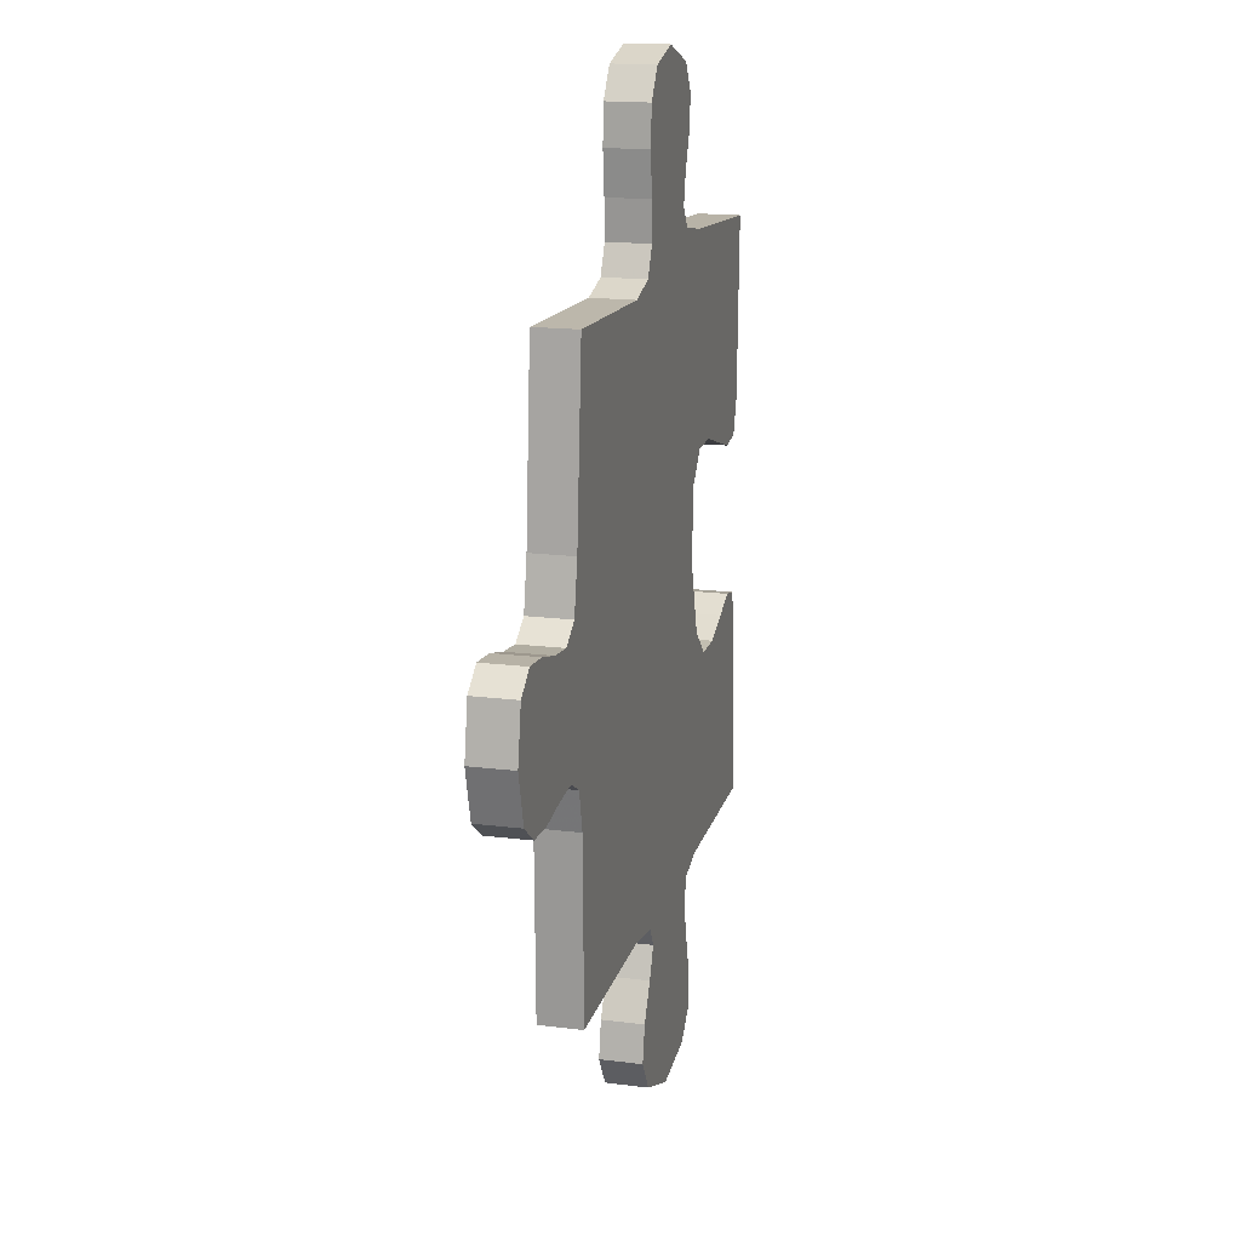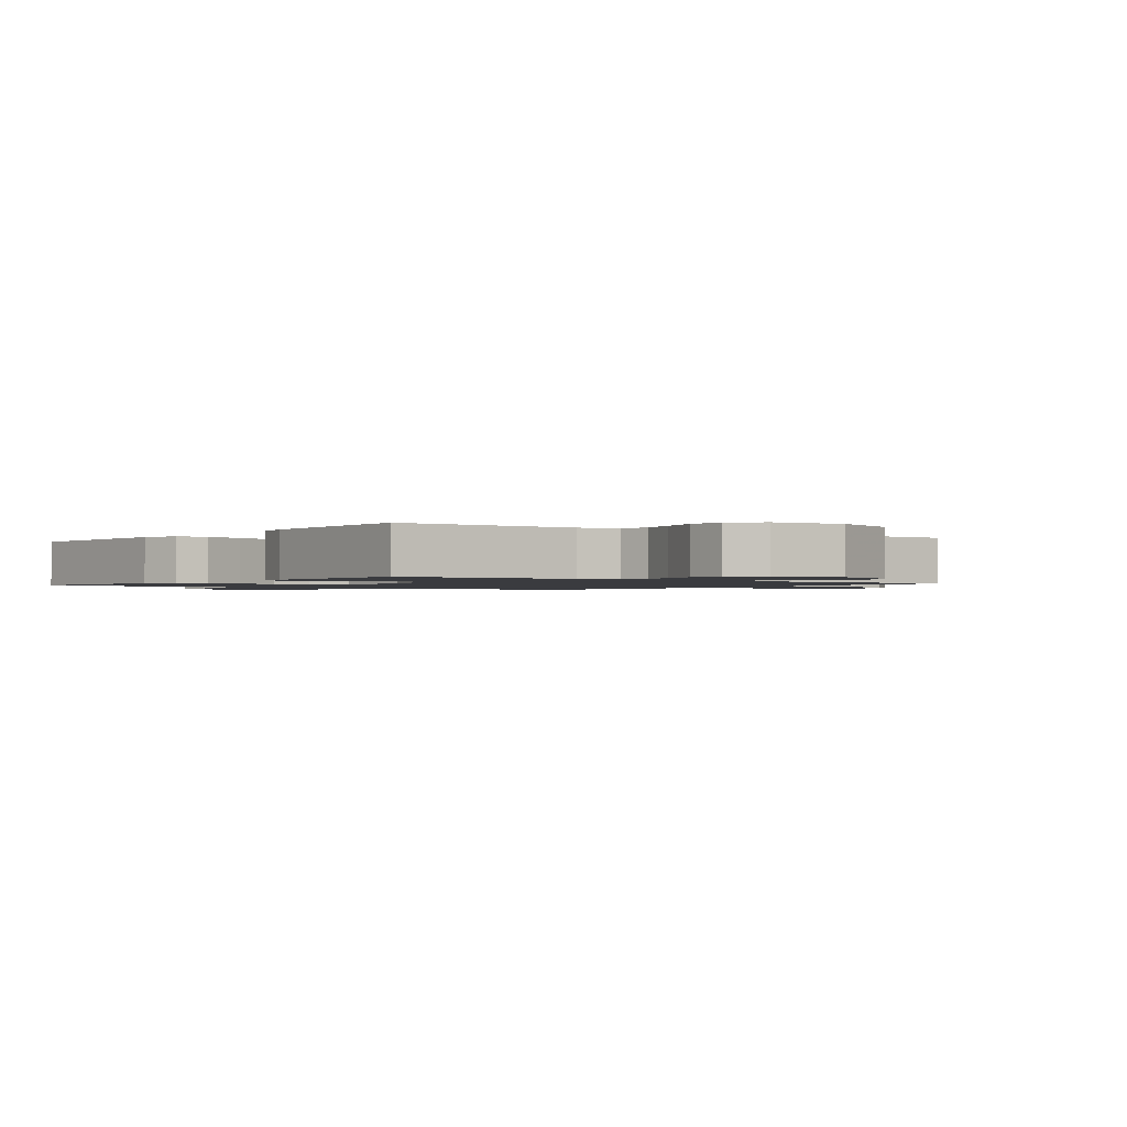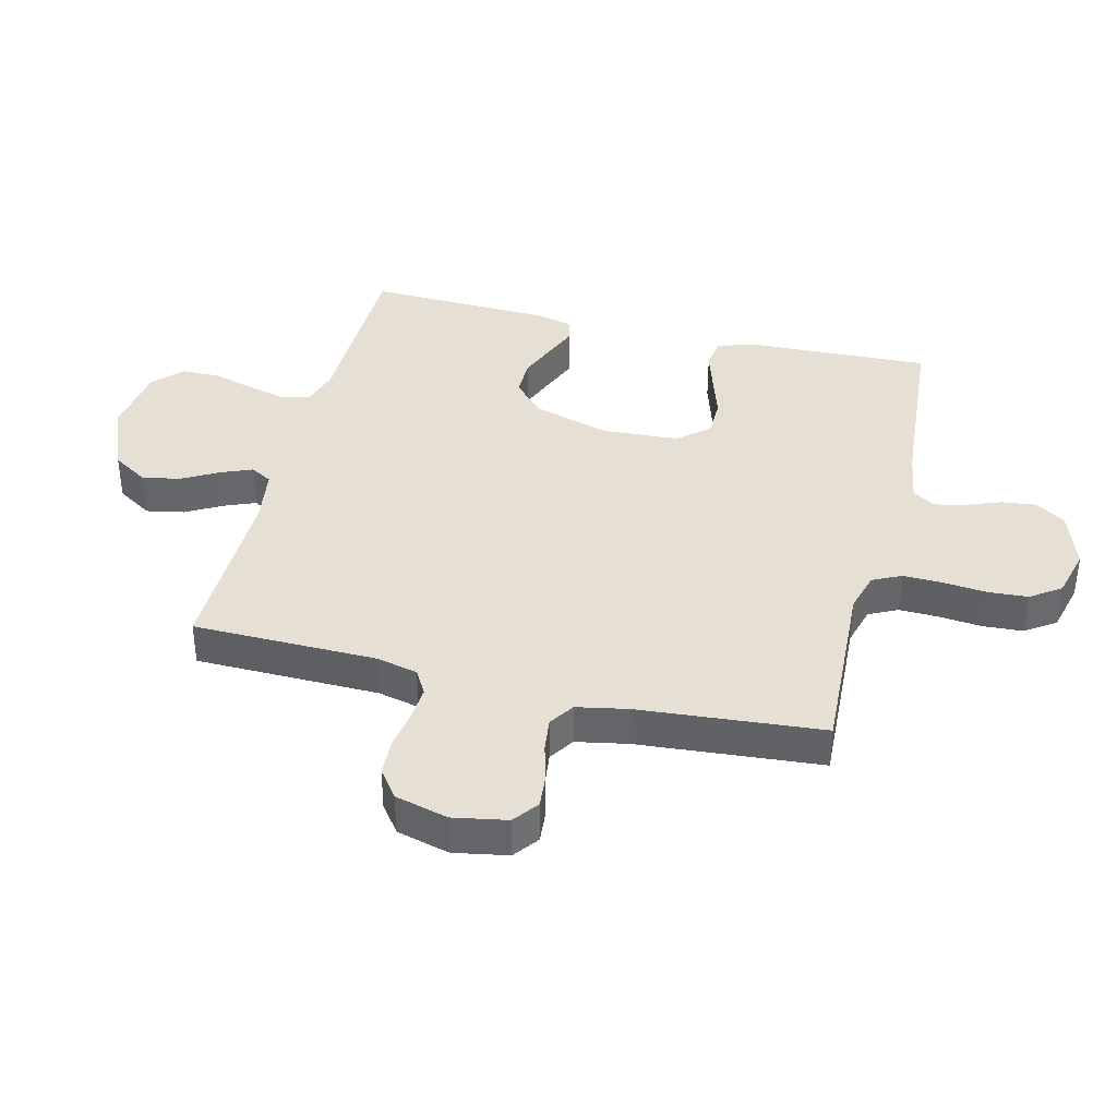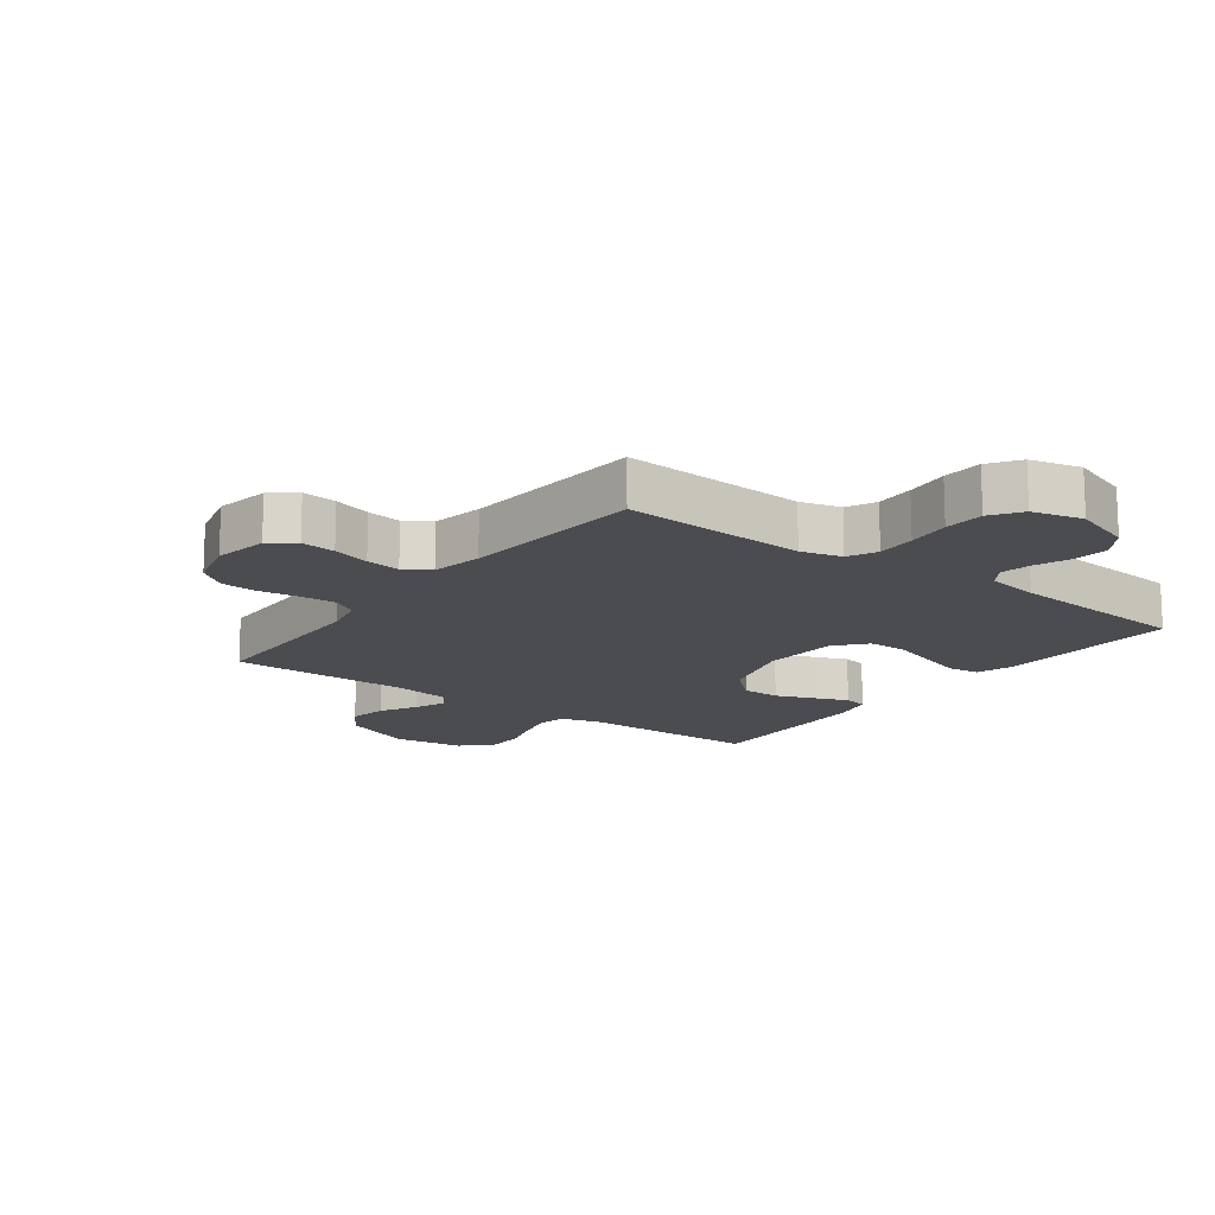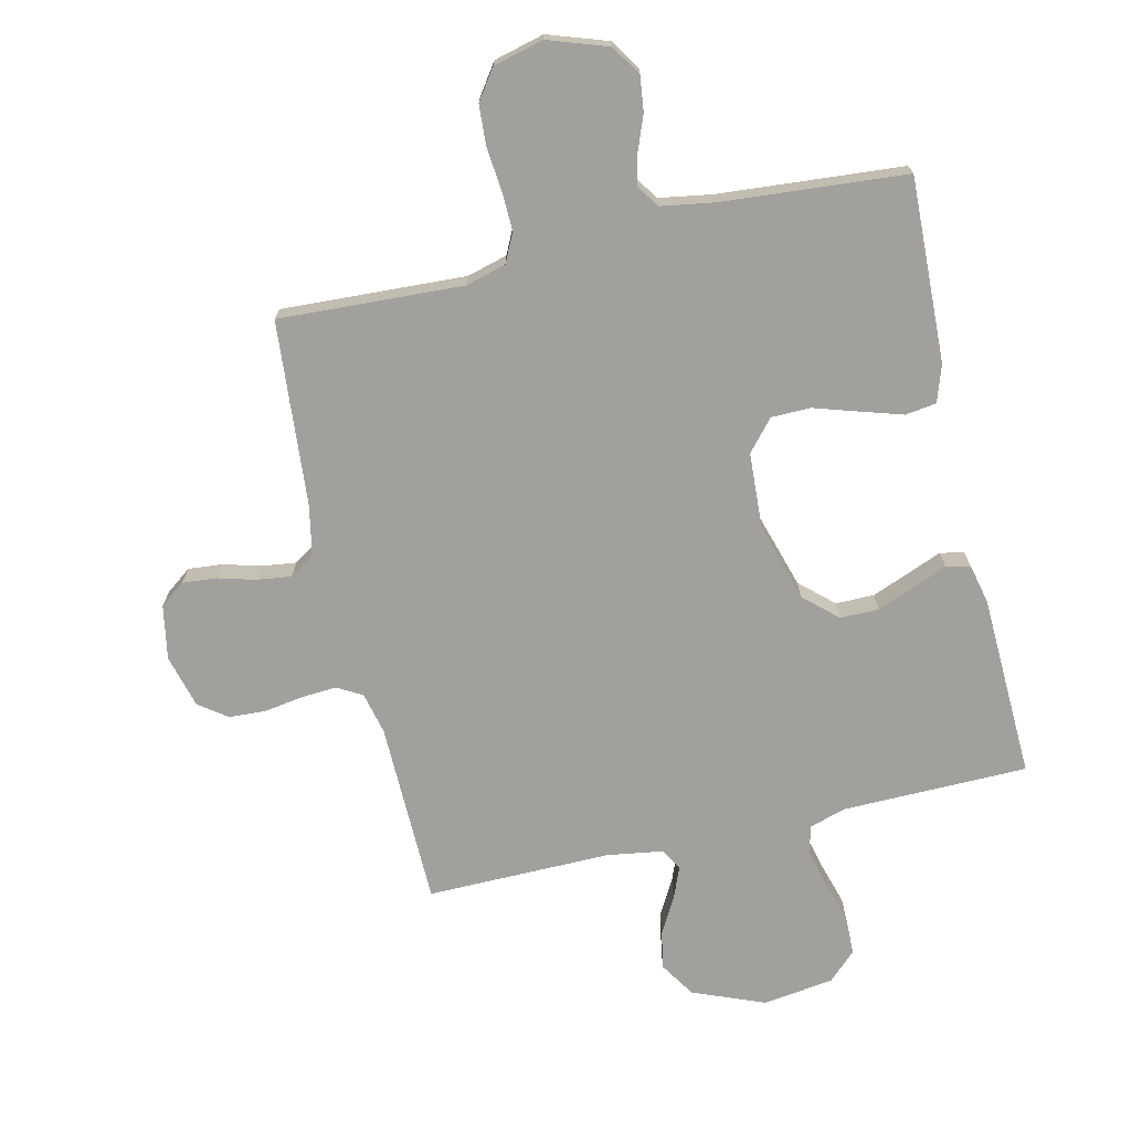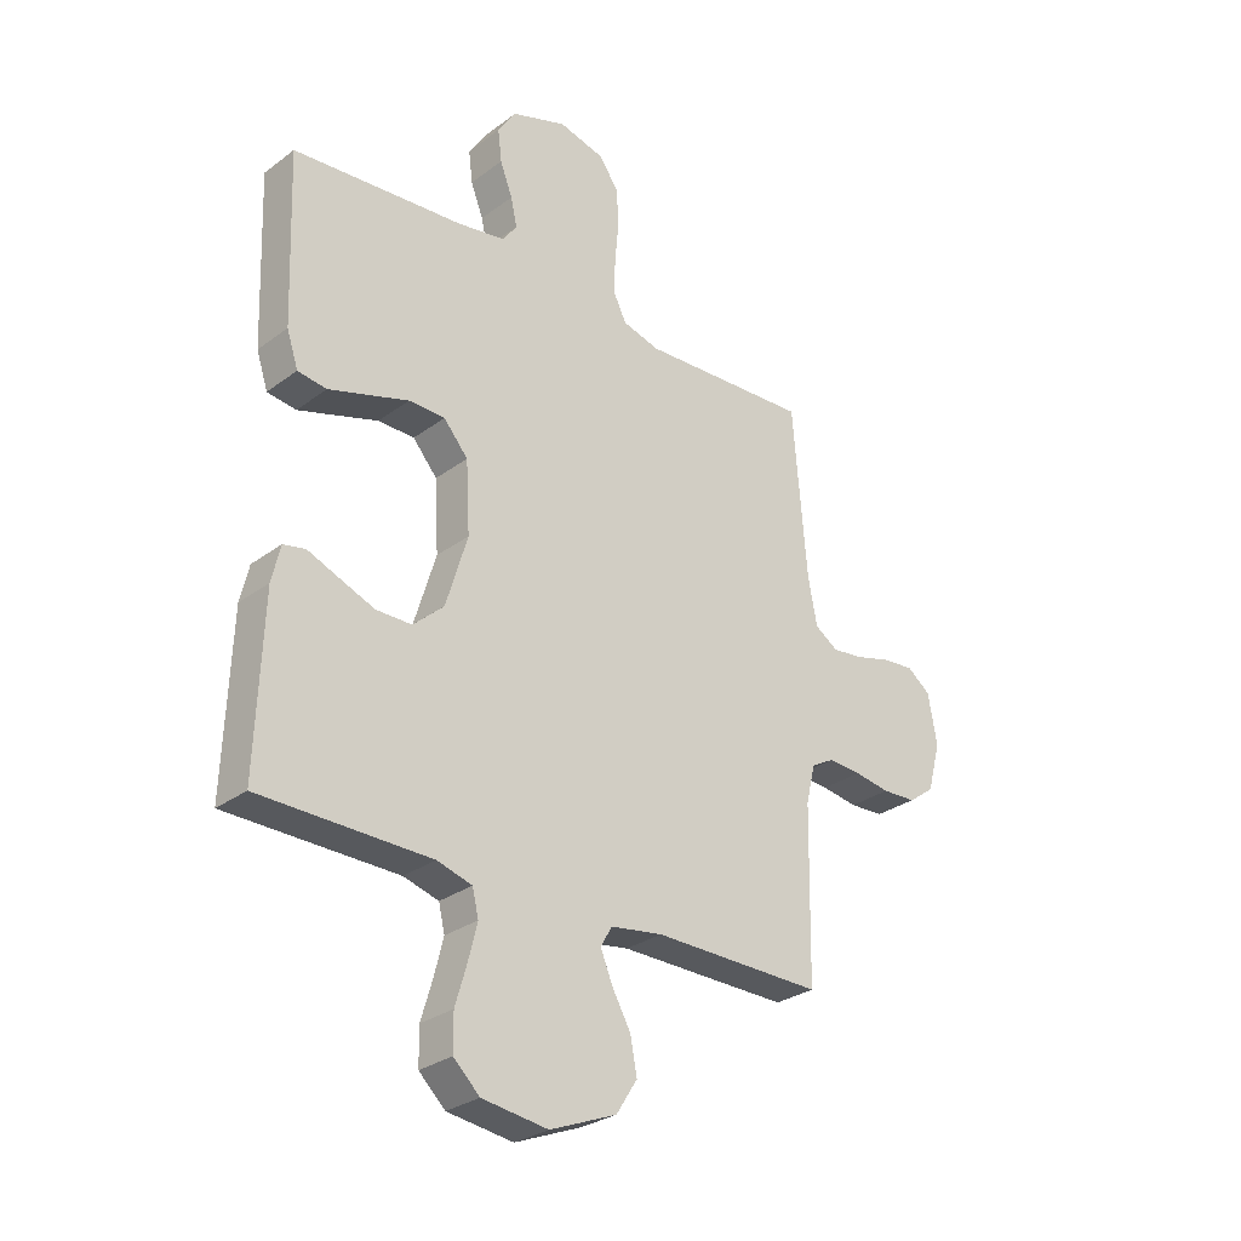
<metadata>
{"format":"obj","ext":"obj","renderer":"f3d","projection":"perspective","resolution":1024,"background":"white","views":[{"elev":17.1,"azim":-75.7,"up":"+Z"},{"elev":-1.3,"azim":143.0,"up":"+Y"},{"elev":38.2,"azim":-76.1,"up":"+Y"},{"elev":-15.2,"azim":-36.8,"up":"+Y"},{"elev":-71.6,"azim":13.0,"up":"+Y"},{"elev":-28.9,"azim":137.7,"up":"+Z"}]}
</metadata>
<code>
v 0.5 0.07 0.5
v 0.489 0.07 0.2
v 0.469 0.07 0.139
v 0.418 0.07 0.132
v 0.35 0.07 0.153
v 0.277 0.07 0.176
v 0.213 0.07 0.175
v 0.17 0.07 0.125
v 0.163 0.07 0
v 0.201 0.07 -0.126
v 0.255 0.07 -0.175
v 0.318 0.07 -0.175
v 0.381 0.07 -0.15
v 0.435 0.07 -0.128
v 0.474 0.07 -0.136
v 0.489 0.07 -0.2
v 0.5 0.07 -0.5
v 0.2 0.07 -0.504
v 0.138 0.07 -0.522
v 0.127 0.07 -0.568
v 0.143 0.07 -0.632
v 0.163 0.07 -0.7
v 0.162 0.07 -0.763
v 0.116 0.07 -0.807
v 0 0.07 -0.823
v -0.117 0.07 -0.776
v -0.154 0.07 -0.718
v -0.142 0.07 -0.656
v -0.109 0.07 -0.597
v -0.088 0.07 -0.546
v -0.108 0.07 -0.511
v -0.2 0.07 -0.497
v -0.5 0.07 -0.5
v -0.505 0.07 -0.2
v -0.521 0.07 -0.132
v -0.562 0.07 -0.109
v -0.62 0.07 -0.113
v -0.683 0.07 -0.123
v -0.743 0.07 -0.12
v -0.789 0.07 -0.086
v -0.812 0.07 0
v -0.796 0.07 0.088
v -0.755 0.07 0.119
v -0.699 0.07 0.114
v -0.638 0.07 0.097
v -0.582 0.07 0.09
v -0.541 0.07 0.117
v -0.525 0.07 0.2
v -0.5 0.07 0.5
v -0.2 0.07 0.485
v -0.134 0.07 0.503
v -0.111 0.07 0.55
v -0.113 0.07 0.614
v -0.12 0.07 0.685
v -0.116 0.07 0.75
v -0.082 0.07 0.799
v 0 0.07 0.82
v 0.097 0.07 0.787
v 0.129 0.07 0.738
v 0.122 0.07 0.681
v 0.1 0.07 0.624
v 0.089 0.07 0.574
v 0.114 0.07 0.538
v 0.2 0.07 0.524
v 0.5 0 0.5
v 0.489 0 0.2
v 0.469 0 0.139
v 0.418 0 0.132
v 0.35 0 0.153
v 0.277 0 0.176
v 0.213 0 0.175
v 0.17 0 0.125
v 0.163 0 0
v 0.201 0 -0.126
v 0.255 0 -0.175
v 0.318 0 -0.175
v 0.381 0 -0.15
v 0.435 0 -0.128
v 0.474 0 -0.136
v 0.489 0 -0.2
v 0.5 0 -0.5
v 0.2 0 -0.504
v 0.138 0 -0.522
v 0.127 0 -0.568
v 0.143 0 -0.632
v 0.163 0 -0.7
v 0.162 0 -0.763
v 0.116 0 -0.807
v 0 0 -0.823
v -0.117 0 -0.776
v -0.154 0 -0.718
v -0.142 0 -0.656
v -0.109 0 -0.597
v -0.088 0 -0.546
v -0.108 0 -0.511
v -0.2 0 -0.497
v -0.5 0 -0.5
v -0.505 0 -0.2
v -0.521 0 -0.132
v -0.562 0 -0.109
v -0.62 0 -0.113
v -0.683 0 -0.123
v -0.743 0 -0.12
v -0.789 0 -0.086
v -0.812 0 0
v -0.796 0 0.088
v -0.755 0 0.119
v -0.699 0 0.114
v -0.638 0 0.097
v -0.582 0 0.09
v -0.541 0 0.117
v -0.525 0 0.2
v -0.5 0 0.5
v -0.2 0 0.485
v -0.134 0 0.503
v -0.111 0 0.55
v -0.113 0 0.614
v -0.12 0 0.685
v -0.116 0 0.75
v -0.082 0 0.799
v 0 0 0.82
v 0.097 0 0.787
v 0.129 0 0.738
v 0.122 0 0.681
v 0.1 0 0.624
v 0.089 0 0.574
v 0.114 0 0.538
v 0.2 0 0.524
f 59 60 61
f 58 59 61
f 57 58 61
f 56 57 61
f 55 56 61
f 54 55 61
f 53 54 61
f 52 53 61 62
f 51 52 62 63
f 48 49 50
f 51 63 64
f 50 51 64
f 48 50 64
f 47 48 64
f 43 44 45
f 42 43 45
f 41 42 45
f 40 41 45
f 39 40 45
f 38 39 45
f 37 38 45
f 36 37 45 46
f 47 64 1
f 46 47 1
f 36 46 1
f 35 36 1
f 27 28 29
f 26 27 29
f 25 26 29
f 24 25 29
f 23 24 29
f 22 23 29
f 21 22 29
f 20 21 29 30
f 19 20 30 31
f 16 17 18
f 15 16 18
f 14 15 18
f 13 14 18
f 19 31 32
f 18 19 32
f 13 18 32
f 12 13 32
f 4 5 6
f 3 4 6
f 2 3 6
f 1 2 6
f 1 6 7
f 34 35 1 7
f 32 33 34
f 12 32 34
f 11 12 34
f 10 11 34
f 9 10 34
f 8 9 34
f 7 8 34
f 125 124 123
f 125 123 122
f 125 122 121
f 125 121 120
f 125 120 119
f 125 119 118
f 125 118 117
f 126 125 117 116
f 127 126 116 115
f 114 113 112
f 128 127 115
f 128 115 114
f 128 114 112
f 128 112 111
f 109 108 107
f 109 107 106
f 109 106 105
f 109 105 104
f 109 104 103
f 109 103 102
f 109 102 101
f 110 109 101 100
f 65 128 111
f 65 111 110
f 65 110 100
f 65 100 99
f 93 92 91
f 93 91 90
f 93 90 89
f 93 89 88
f 93 88 87
f 93 87 86
f 93 86 85
f 94 93 85 84
f 95 94 84 83
f 82 81 80
f 82 80 79
f 82 79 78
f 82 78 77
f 96 95 83
f 96 83 82
f 96 82 77
f 96 77 76
f 70 69 68
f 70 68 67
f 70 67 66
f 70 66 65
f 71 70 65
f 71 65 99 98
f 98 97 96
f 98 96 76
f 98 76 75
f 98 75 74
f 98 74 73
f 98 73 72
f 98 72 71
f 1 65 66 2
f 2 66 67 3
f 3 67 68 4
f 4 68 69 5
f 5 69 70 6
f 6 70 71 7
f 7 71 72 8
f 8 72 73 9
f 9 73 74 10
f 10 74 75 11
f 11 75 76 12
f 12 76 77 13
f 13 77 78 14
f 14 78 79 15
f 15 79 80 16
f 16 80 81 17
f 17 81 82 18
f 18 82 83 19
f 19 83 84 20
f 20 84 85 21
f 21 85 86 22
f 22 86 87 23
f 23 87 88 24
f 24 88 89 25
f 25 89 90 26
f 26 90 91 27
f 27 91 92 28
f 28 92 93 29
f 29 93 94 30
f 30 94 95 31
f 31 95 96 32
f 32 96 97 33
f 33 97 98 34
f 34 98 99 35
f 35 99 100 36
f 36 100 101 37
f 37 101 102 38
f 38 102 103 39
f 39 103 104 40
f 40 104 105 41
f 41 105 106 42
f 42 106 107 43
f 43 107 108 44
f 44 108 109 45
f 45 109 110 46
f 46 110 111 47
f 47 111 112 48
f 48 112 113 49
f 49 113 114 50
f 50 114 115 51
f 51 115 116 52
f 52 116 117 53
f 53 117 118 54
f 54 118 119 55
f 55 119 120 56
f 56 120 121 57
f 57 121 122 58
f 58 122 123 59
f 59 123 124 60
f 60 124 125 61
f 61 125 126 62
f 62 126 127 63
f 63 127 128 64
f 64 128 65 1

</code>
